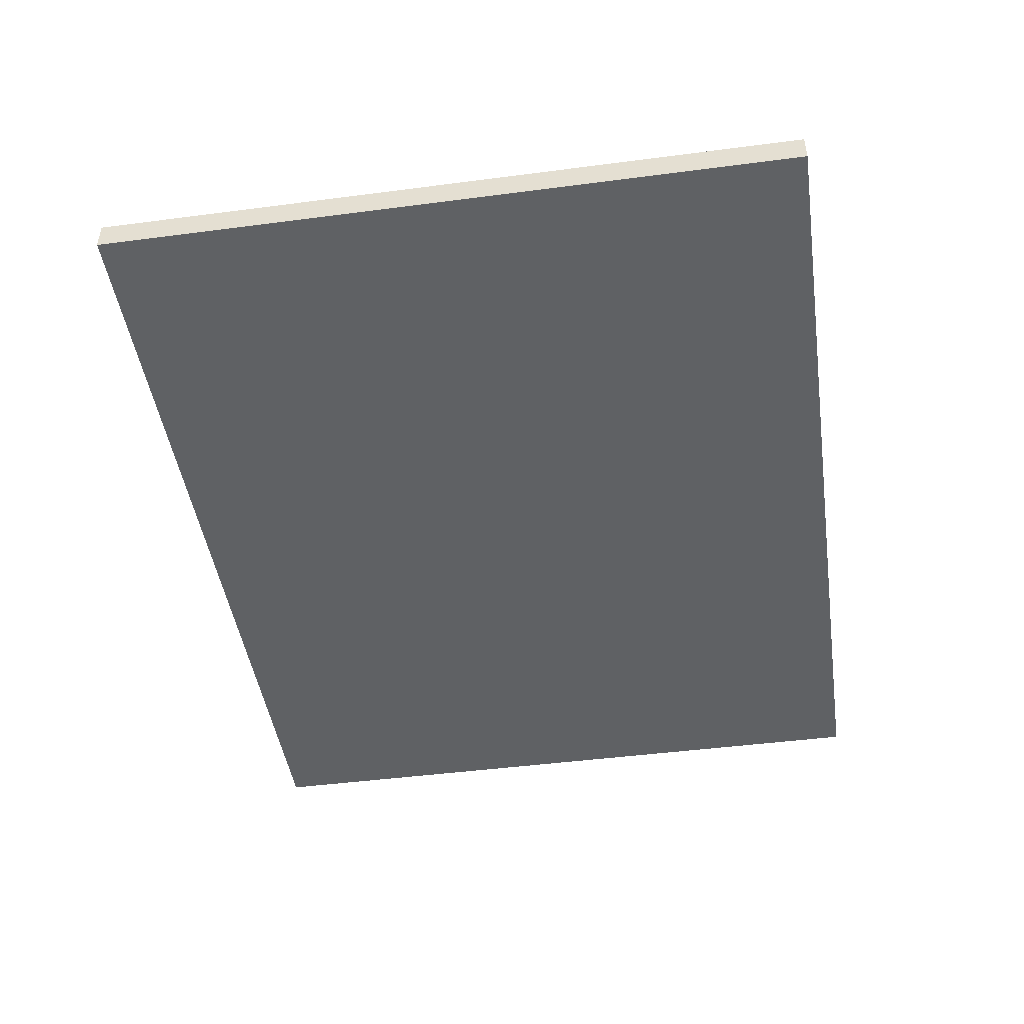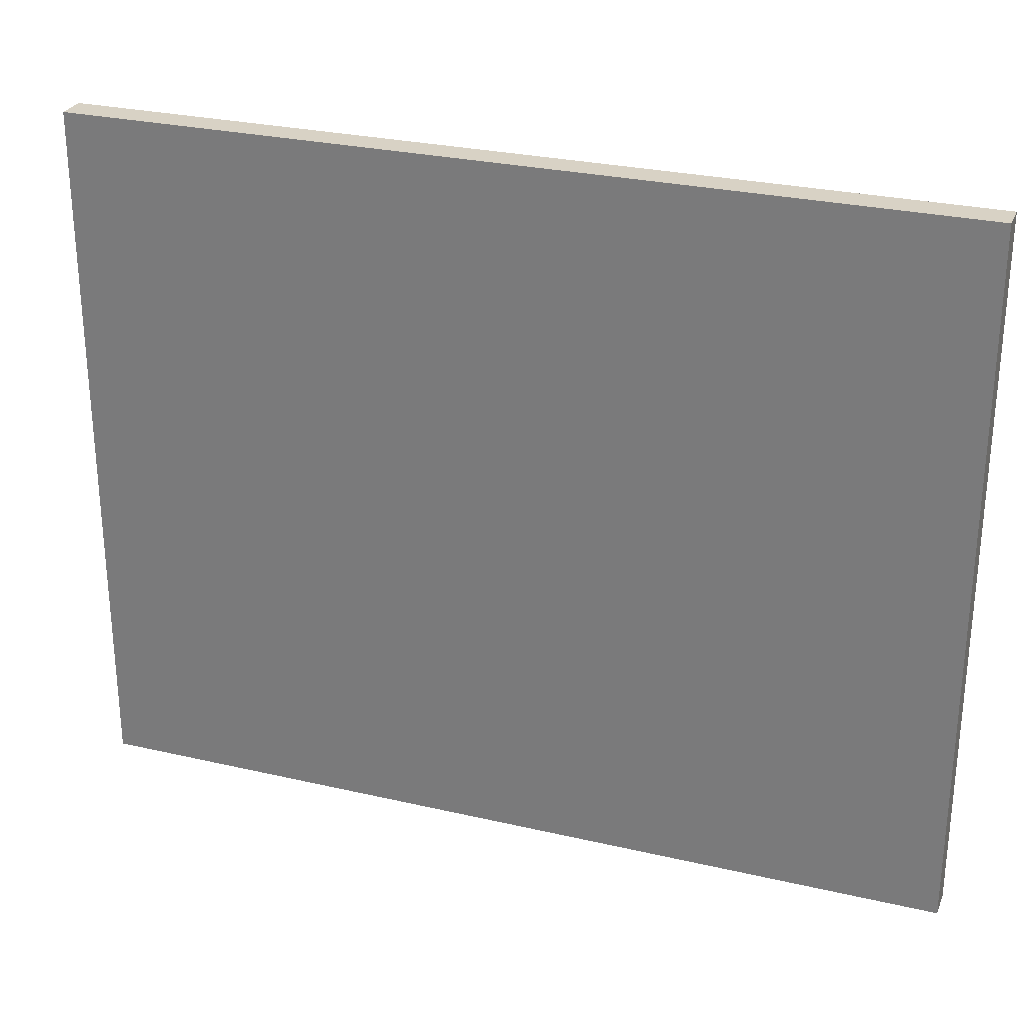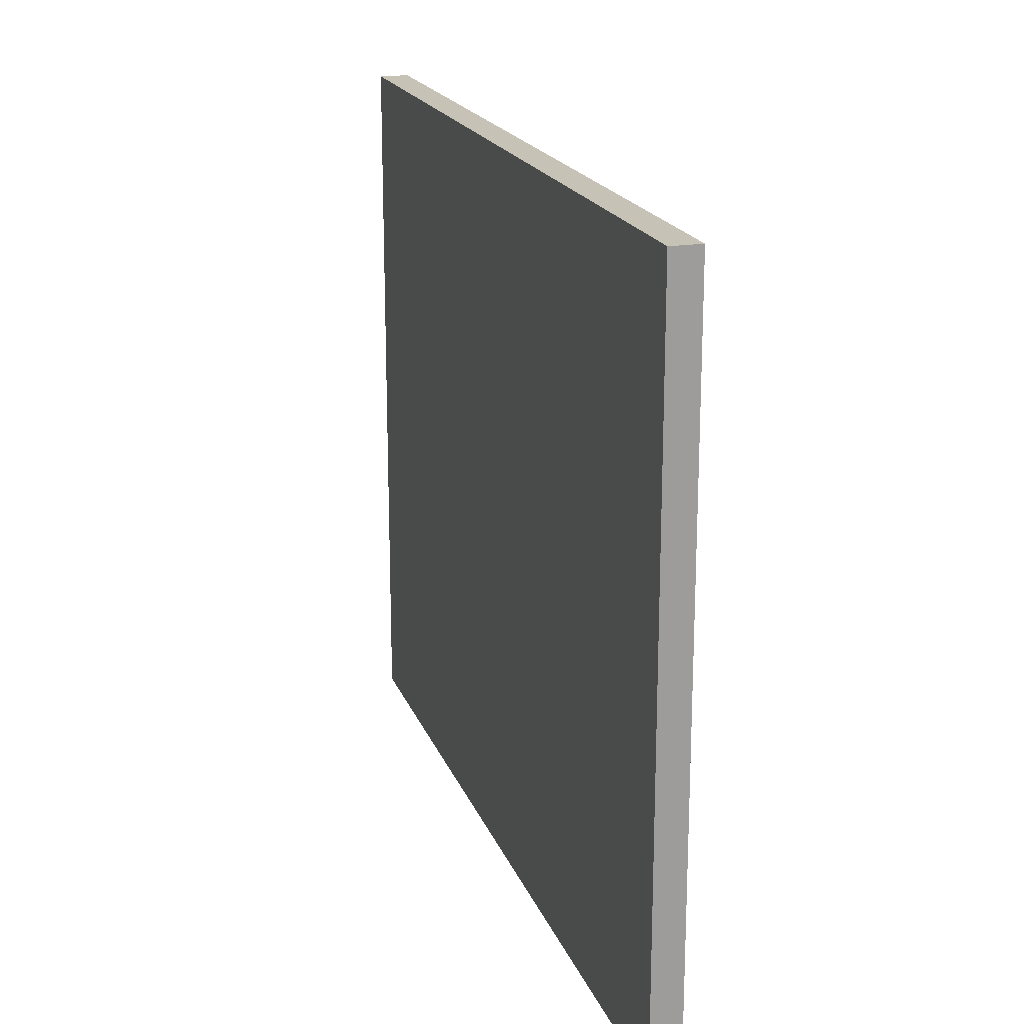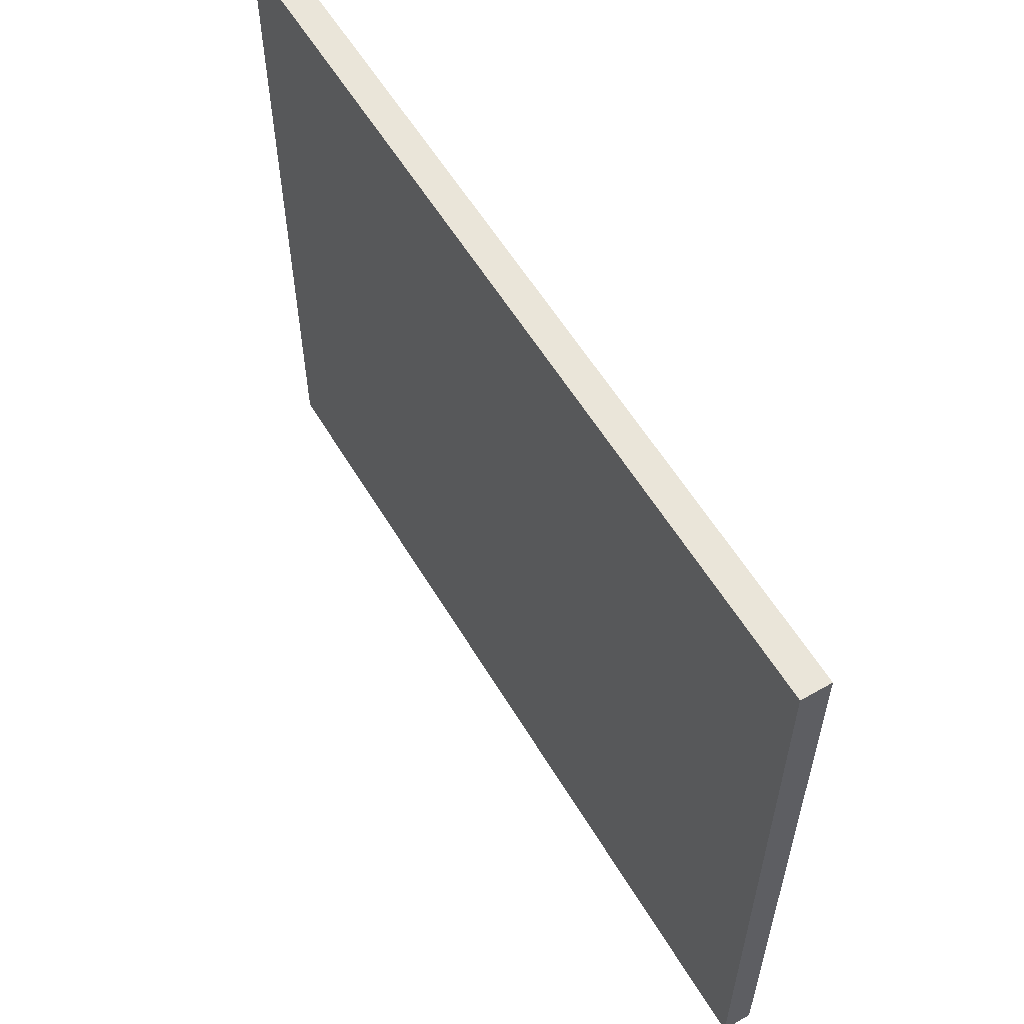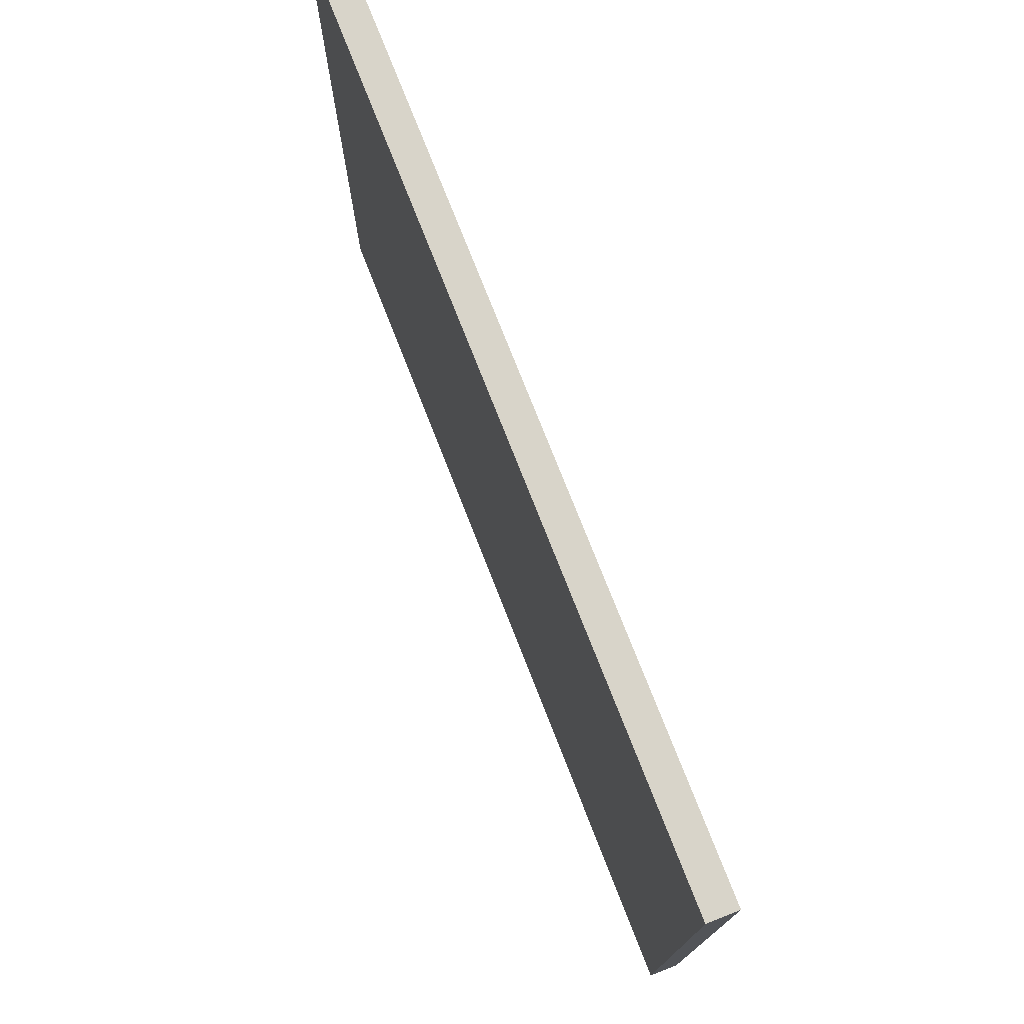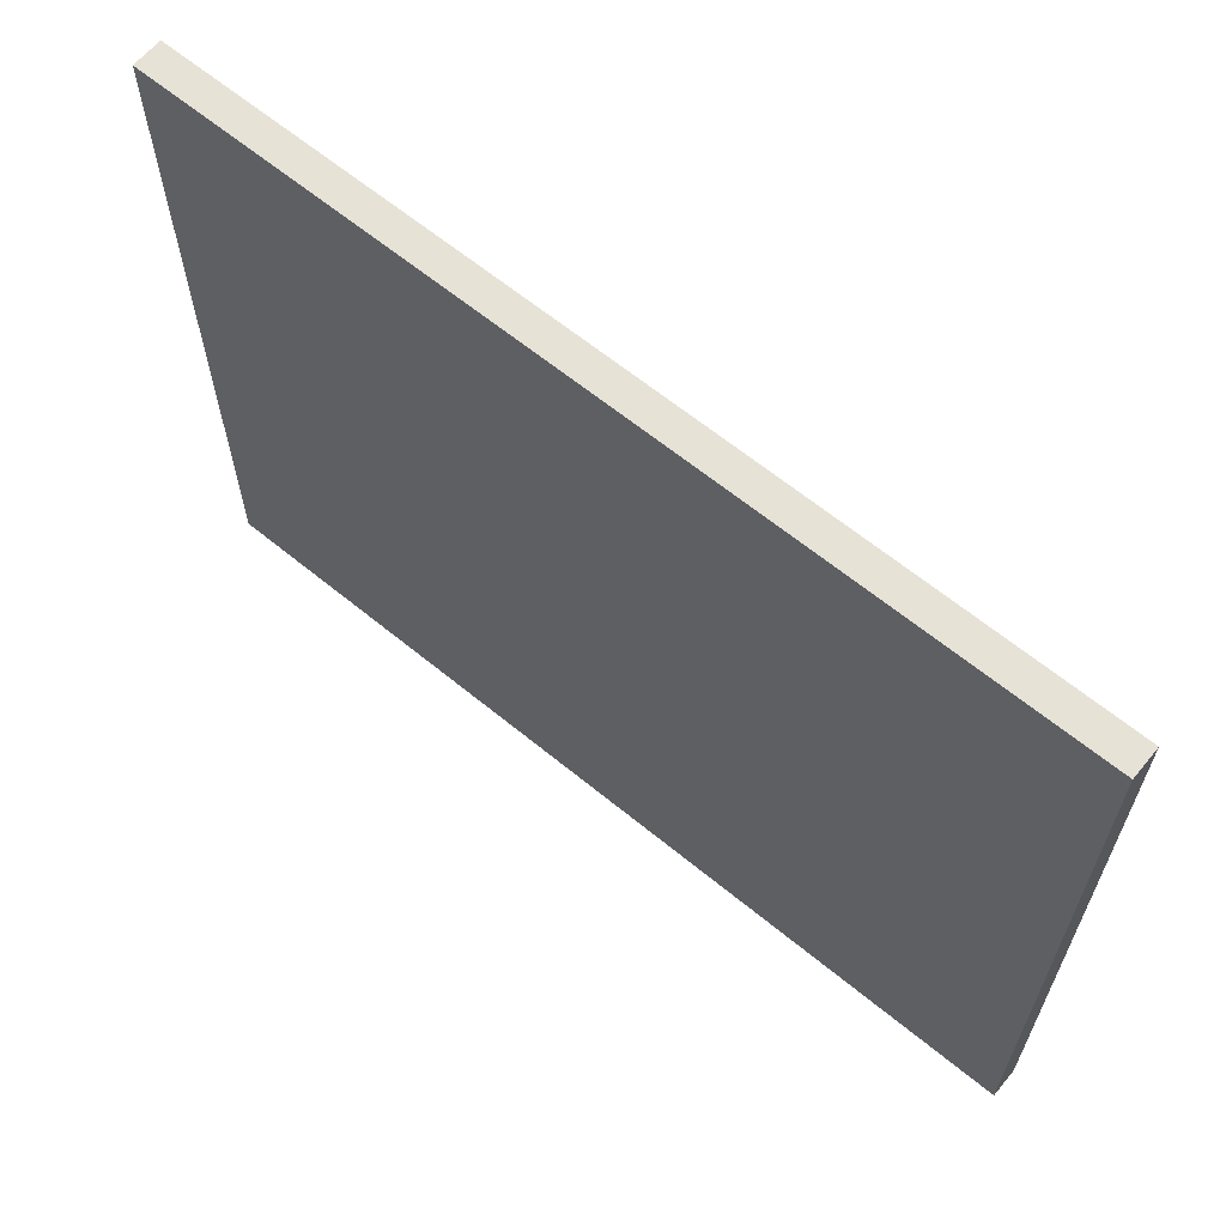
<metadata>
{"format":"obj","ext":"obj","renderer":"f3d","projection":"perspective","resolution":1024,"background":"white","views":[{"elev":-46.1,"azim":98.5,"up":"+Z"},{"elev":27.7,"azim":-160.4,"up":"+Y"},{"elev":19.1,"azim":73.2,"up":"+Y"},{"elev":57.7,"azim":59.4,"up":"+Y"},{"elev":75.4,"azim":68.6,"up":"+Y"},{"elev":63.7,"azim":39.6,"up":"+Y"}]}
</metadata>
<code>
o 立方体
v -0.01957 -0.2203 -0.009961
v -0.01957 -0.2203 3.9e-05
v -0.01957 0.01973 -0.009961
v -0.01957 0.01972 3.9e-05
v 0.2804 -0.2203 -0.009961
v 0.2804 -0.2203 3.9e-05
v 0.2804 0.01973 -0.009961
v 0.2804 0.01972 3.9e-05
g 立方体_立方体_材质.003
f 1 2 4 3
f 3 4 8 7
f 7 8 6 5
f 5 6 2 1
f 3 7 5 1
f 8 4 2 6

</code>
